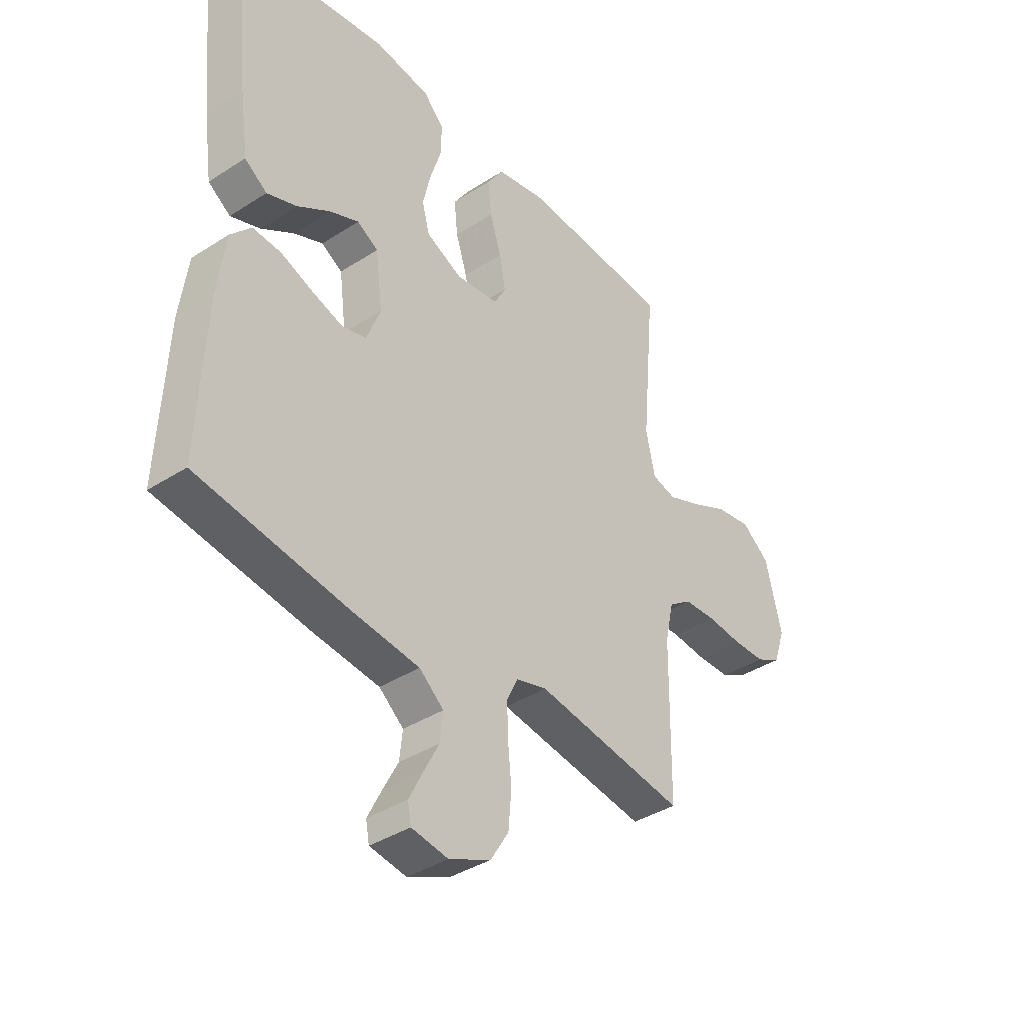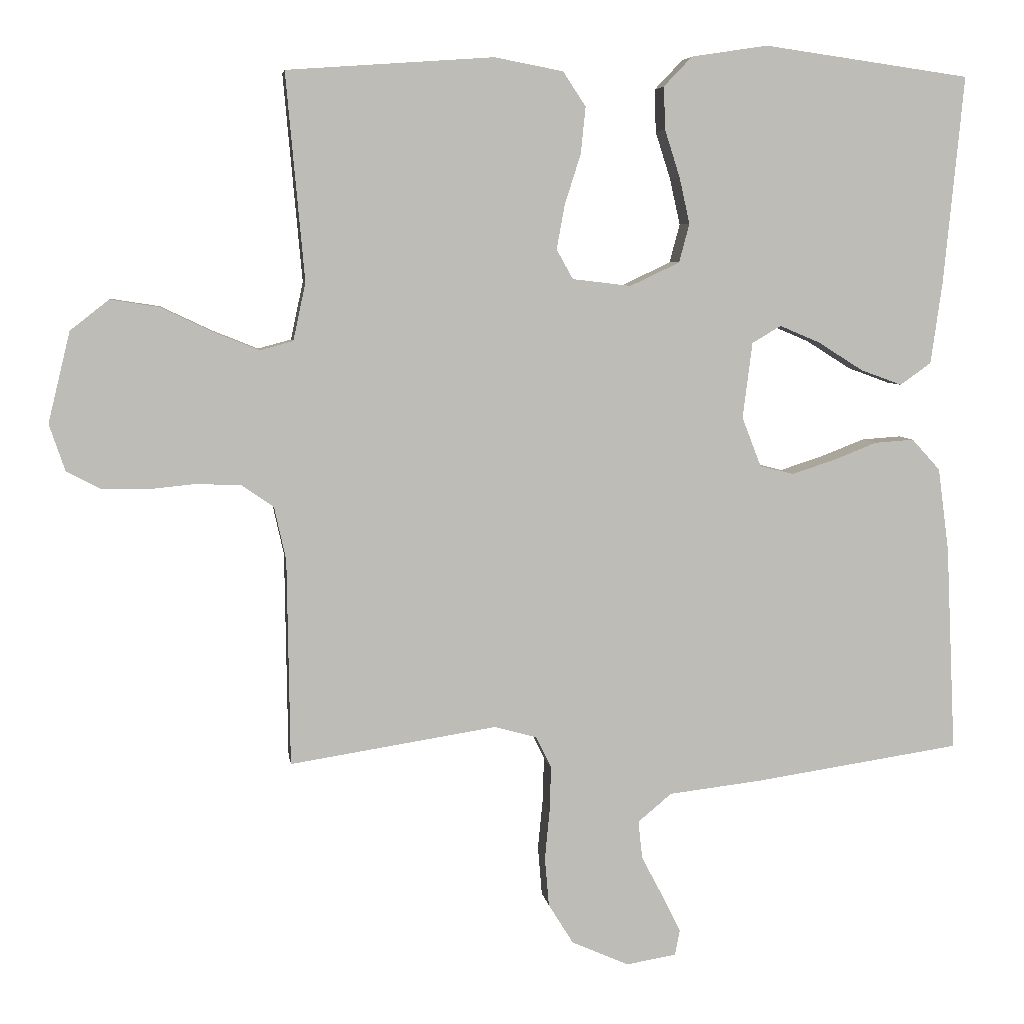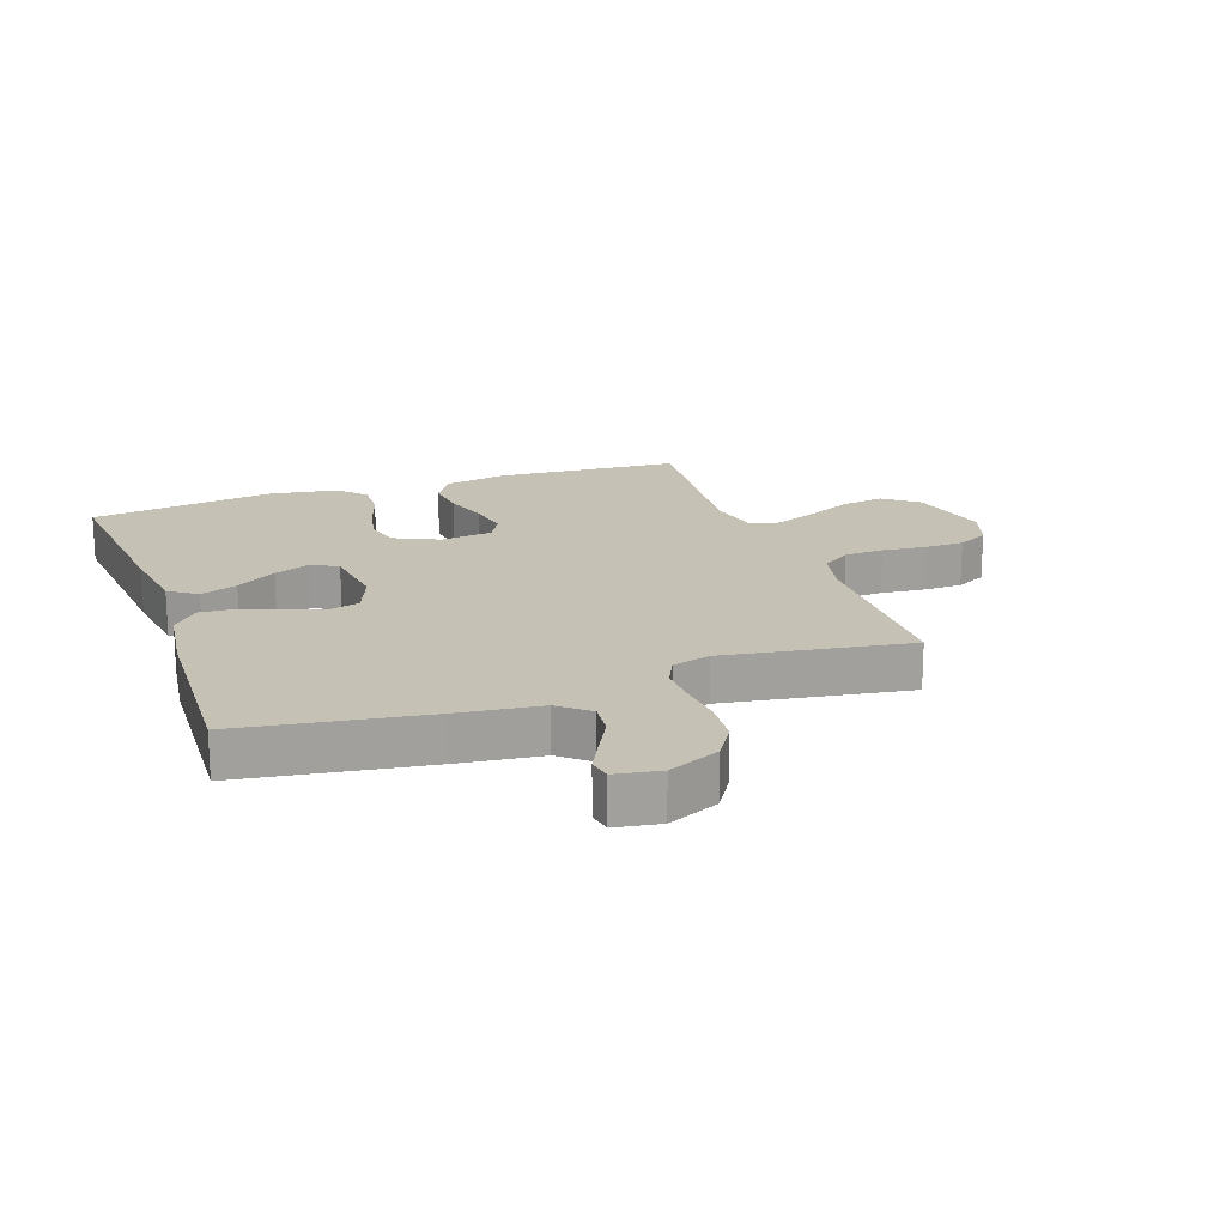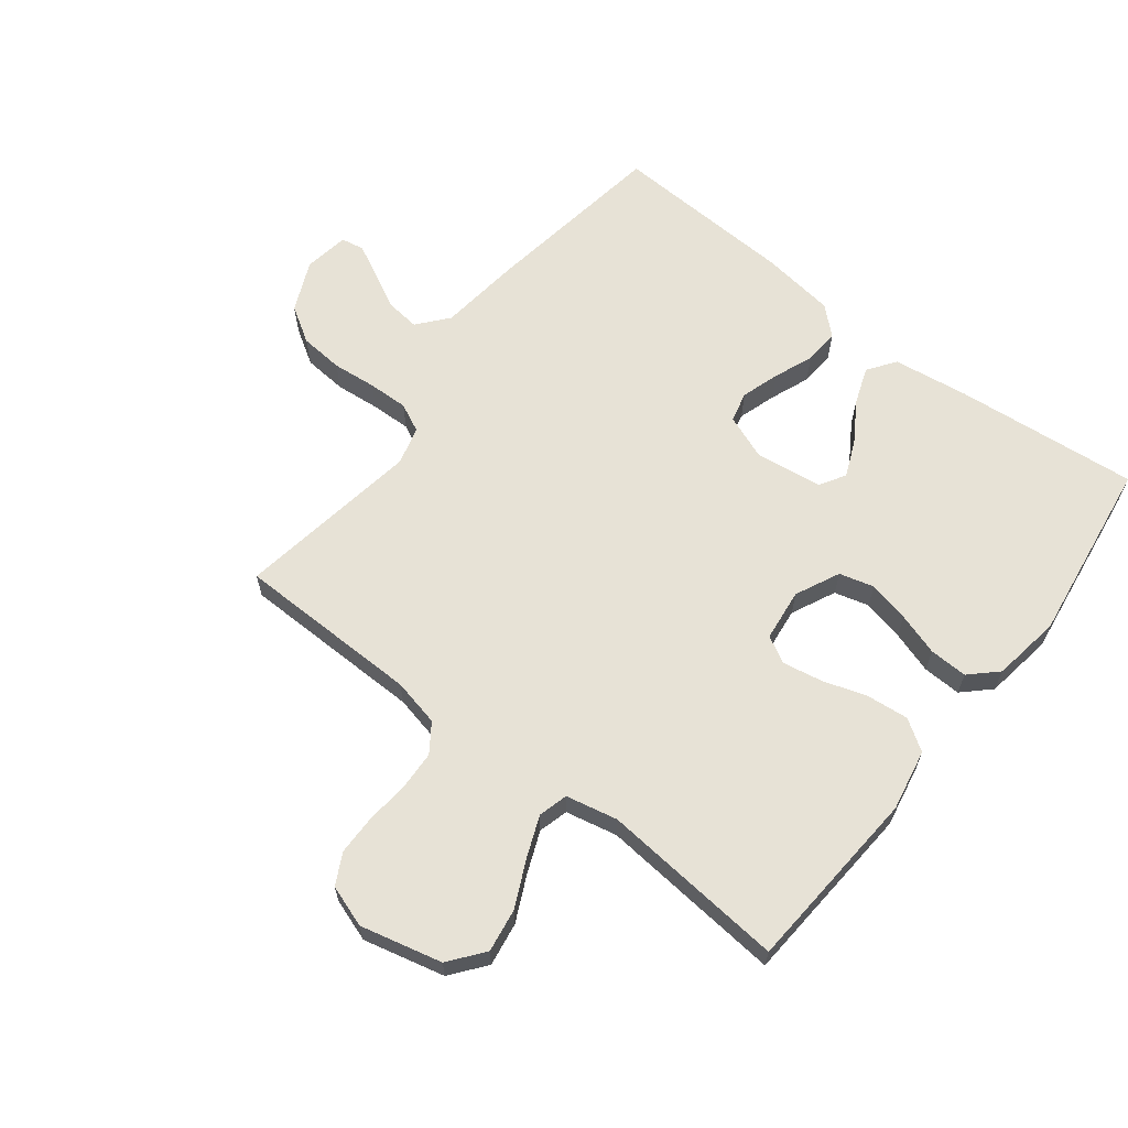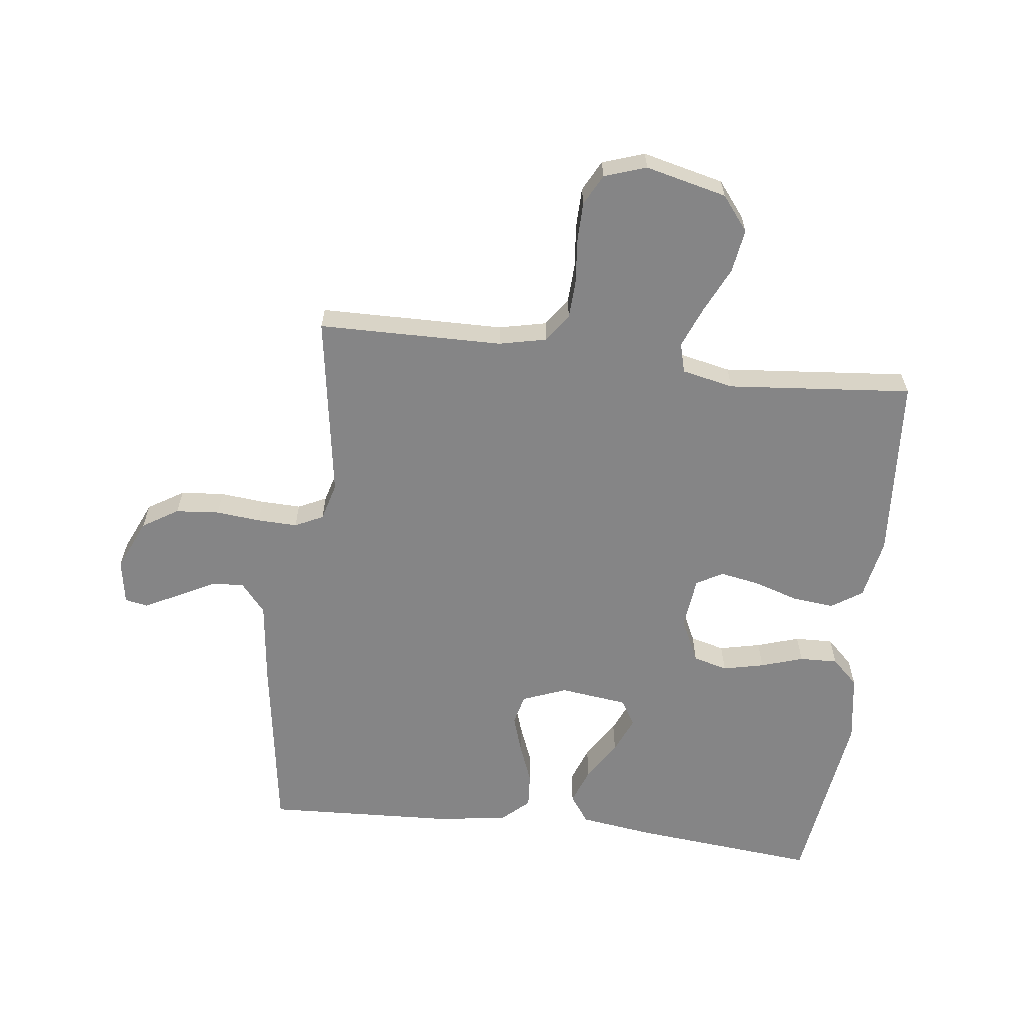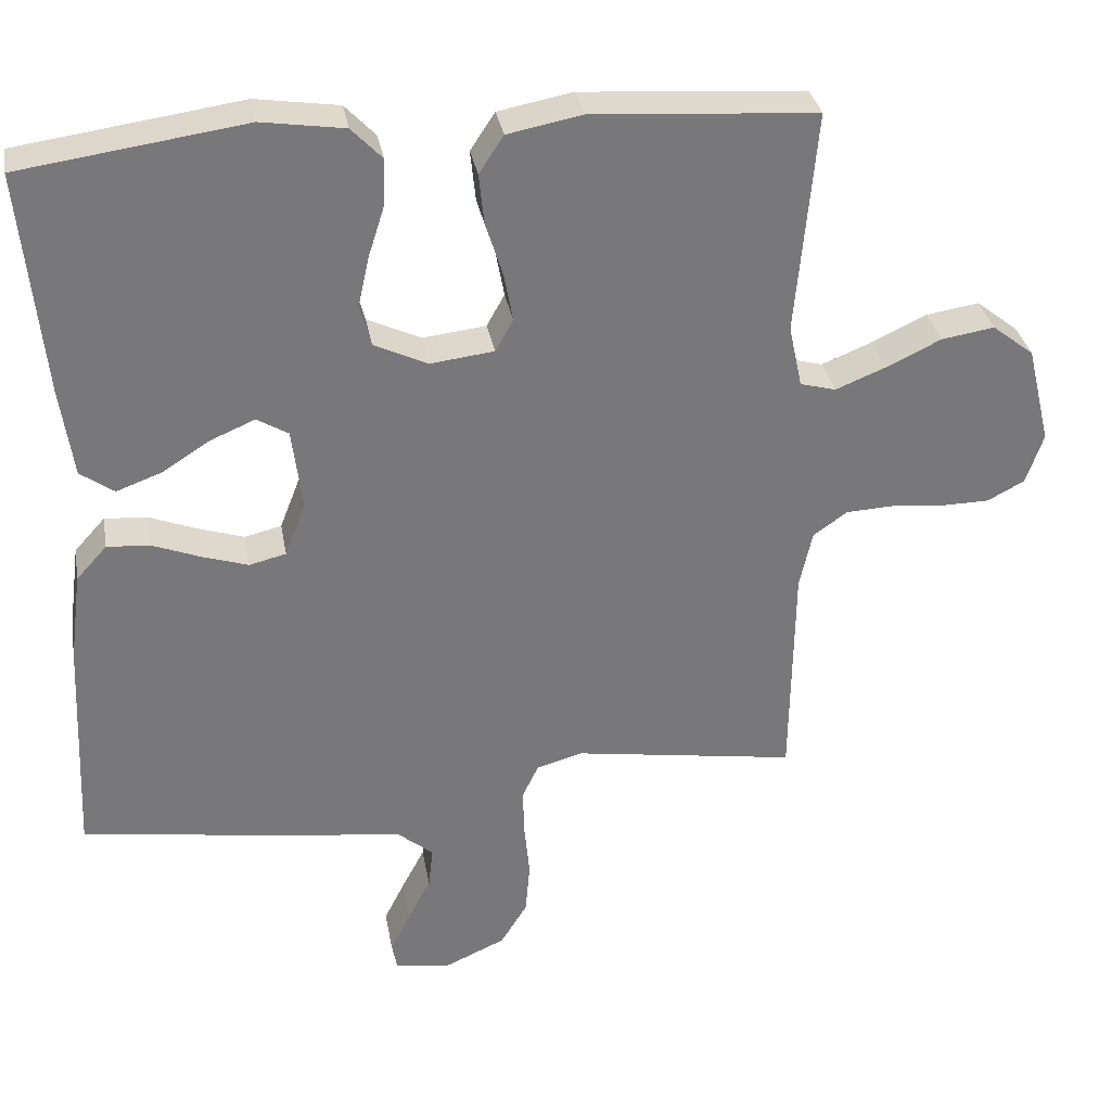
<metadata>
{"format":"obj","ext":"obj","renderer":"f3d","projection":"perspective","resolution":1024,"background":"white","views":[{"elev":-38.5,"azim":129.1,"up":"+Z"},{"elev":5.8,"azim":-7.9,"up":"+Z"},{"elev":18.7,"azim":160.6,"up":"+Y"},{"elev":63.7,"azim":-52.1,"up":"+Y"},{"elev":-61.9,"azim":-96.9,"up":"+Y"},{"elev":32.9,"azim":169.9,"up":"+Z"}]}
</metadata>
<code>
v 0.5 0.07 0.5
v 0.471 0.07 0.2
v 0.454 0.07 0.079
v 0.409 0.07 0.047
v 0.349 0.07 0.069
v 0.284 0.07 0.11
v 0.225 0.07 0.135
v 0.183 0.07 0.11
v 0.169 0.07 0
v 0.197 0.07 -0.072
v 0.246 0.07 -0.084
v 0.308 0.07 -0.064
v 0.372 0.07 -0.039
v 0.429 0.07 -0.035
v 0.47 0.07 -0.08
v 0.486 0.07 -0.2
v 0.5 0.07 -0.5
v 0.2 0.07 -0.545
v 0.065 0.07 -0.561
v 0.016 0.07 -0.602
v 0.022 0.07 -0.657
v 0.053 0.07 -0.716
v 0.08 0.07 -0.77
v 0.073 0.07 -0.807
v 0 0.07 -0.819
v -0.083 0.07 -0.782
v -0.119 0.07 -0.724
v -0.125 0.07 -0.653
v -0.118 0.07 -0.581
v -0.116 0.07 -0.516
v -0.138 0.07 -0.47
v -0.2 0.07 -0.453
v -0.5 0.07 -0.5
v -0.504 0.07 -0.2
v -0.521 0.07 -0.123
v -0.567 0.07 -0.091
v -0.631 0.07 -0.088
v -0.701 0.07 -0.095
v -0.766 0.07 -0.094
v -0.816 0.07 -0.068
v -0.839 0.07 0
v -0.807 0.07 0.132
v -0.751 0.07 0.176
v -0.68 0.07 0.165
v -0.606 0.07 0.13
v -0.539 0.07 0.103
v -0.491 0.07 0.116
v -0.473 0.07 0.2
v -0.5 0.07 0.5
v -0.2 0.07 0.521
v -0.1 0.07 0.502
v -0.067 0.07 0.452
v -0.074 0.07 0.384
v -0.097 0.07 0.312
v -0.109 0.07 0.247
v -0.085 0.07 0.204
v 0 0.07 0.194
v 0.072 0.07 0.228
v 0.087 0.07 0.284
v 0.072 0.07 0.351
v 0.05 0.07 0.42
v 0.048 0.07 0.482
v 0.089 0.07 0.525
v 0.2 0.07 0.542
v 0.5 0 0.5
v 0.471 0 0.2
v 0.454 0 0.079
v 0.409 0 0.047
v 0.349 0 0.069
v 0.284 0 0.11
v 0.225 0 0.135
v 0.183 0 0.11
v 0.169 0 0
v 0.197 0 -0.072
v 0.246 0 -0.084
v 0.308 0 -0.064
v 0.372 0 -0.039
v 0.429 0 -0.035
v 0.47 0 -0.08
v 0.486 0 -0.2
v 0.5 0 -0.5
v 0.2 0 -0.545
v 0.065 0 -0.561
v 0.016 0 -0.602
v 0.022 0 -0.657
v 0.053 0 -0.716
v 0.08 0 -0.77
v 0.073 0 -0.807
v 0 0 -0.819
v -0.083 0 -0.782
v -0.119 0 -0.724
v -0.125 0 -0.653
v -0.118 0 -0.581
v -0.116 0 -0.516
v -0.138 0 -0.47
v -0.2 0 -0.453
v -0.5 0 -0.5
v -0.504 0 -0.2
v -0.521 0 -0.123
v -0.567 0 -0.091
v -0.631 0 -0.088
v -0.701 0 -0.095
v -0.766 0 -0.094
v -0.816 0 -0.068
v -0.839 0 0
v -0.807 0 0.132
v -0.751 0 0.176
v -0.68 0 0.165
v -0.606 0 0.13
v -0.539 0 0.103
v -0.491 0 0.116
v -0.473 0 0.2
v -0.5 0 0.5
v -0.2 0 0.521
v -0.1 0 0.502
v -0.067 0 0.452
v -0.074 0 0.384
v -0.097 0 0.312
v -0.109 0 0.247
v -0.085 0 0.204
v 0 0 0.194
v 0.072 0 0.228
v 0.087 0 0.284
v 0.072 0 0.351
v 0.05 0 0.42
v 0.048 0 0.482
v 0.089 0 0.525
v 0.2 0 0.542
f 4 5 6
f 3 4 6
f 2 3 6
f 1 2 6
f 64 1 6
f 63 64 6
f 62 63 6
f 61 62 6
f 60 61 6
f 59 60 6 7
f 58 59 7 8
f 57 58 8 9
f 56 57 9 10
f 52 53 54
f 51 52 54
f 50 51 54
f 49 50 54
f 48 49 54
f 47 48 54 55
f 43 44 45
f 42 43 45
f 41 42 45
f 40 41 45
f 39 40 45
f 38 39 45
f 37 38 45
f 36 37 45 46
f 35 36 46 47
f 32 33 34
f 47 55 56
f 35 47 56
f 34 35 56
f 32 34 56
f 31 32 56
f 27 28 29
f 26 27 29
f 25 26 29
f 24 25 29
f 23 24 29
f 22 23 29
f 21 22 29
f 20 21 29 30
f 17 18 19
f 16 17 19
f 15 16 19
f 14 15 19
f 13 14 19
f 12 13 19
f 20 30 31
f 19 20 31
f 12 19 31
f 11 12 31
f 31 56 10
f 10 11 31
f 70 69 68
f 70 68 67
f 70 67 66
f 70 66 65
f 70 65 128
f 70 128 127
f 70 127 126
f 70 126 125
f 70 125 124
f 71 70 124 123
f 72 71 123 122
f 73 72 122 121
f 74 73 121 120
f 118 117 116
f 118 116 115
f 118 115 114
f 118 114 113
f 118 113 112
f 119 118 112 111
f 109 108 107
f 109 107 106
f 109 106 105
f 109 105 104
f 109 104 103
f 109 103 102
f 109 102 101
f 110 109 101 100
f 111 110 100 99
f 98 97 96
f 120 119 111
f 120 111 99
f 120 99 98
f 120 98 96
f 120 96 95
f 93 92 91
f 93 91 90
f 93 90 89
f 93 89 88
f 93 88 87
f 93 87 86
f 93 86 85
f 94 93 85 84
f 83 82 81
f 83 81 80
f 83 80 79
f 83 79 78
f 83 78 77
f 83 77 76
f 95 94 84
f 95 84 83
f 95 83 76
f 95 76 75
f 74 120 95
f 95 75 74
f 1 65 66 2
f 2 66 67 3
f 3 67 68 4
f 4 68 69 5
f 5 69 70 6
f 6 70 71 7
f 7 71 72 8
f 8 72 73 9
f 9 73 74 10
f 10 74 75 11
f 11 75 76 12
f 12 76 77 13
f 13 77 78 14
f 14 78 79 15
f 15 79 80 16
f 16 80 81 17
f 17 81 82 18
f 18 82 83 19
f 19 83 84 20
f 20 84 85 21
f 21 85 86 22
f 22 86 87 23
f 23 87 88 24
f 24 88 89 25
f 25 89 90 26
f 26 90 91 27
f 27 91 92 28
f 28 92 93 29
f 29 93 94 30
f 30 94 95 31
f 31 95 96 32
f 32 96 97 33
f 33 97 98 34
f 34 98 99 35
f 35 99 100 36
f 36 100 101 37
f 37 101 102 38
f 38 102 103 39
f 39 103 104 40
f 40 104 105 41
f 41 105 106 42
f 42 106 107 43
f 43 107 108 44
f 44 108 109 45
f 45 109 110 46
f 46 110 111 47
f 47 111 112 48
f 48 112 113 49
f 49 113 114 50
f 50 114 115 51
f 51 115 116 52
f 52 116 117 53
f 53 117 118 54
f 54 118 119 55
f 55 119 120 56
f 56 120 121 57
f 57 121 122 58
f 58 122 123 59
f 59 123 124 60
f 60 124 125 61
f 61 125 126 62
f 62 126 127 63
f 63 127 128 64
f 64 128 65 1

</code>
